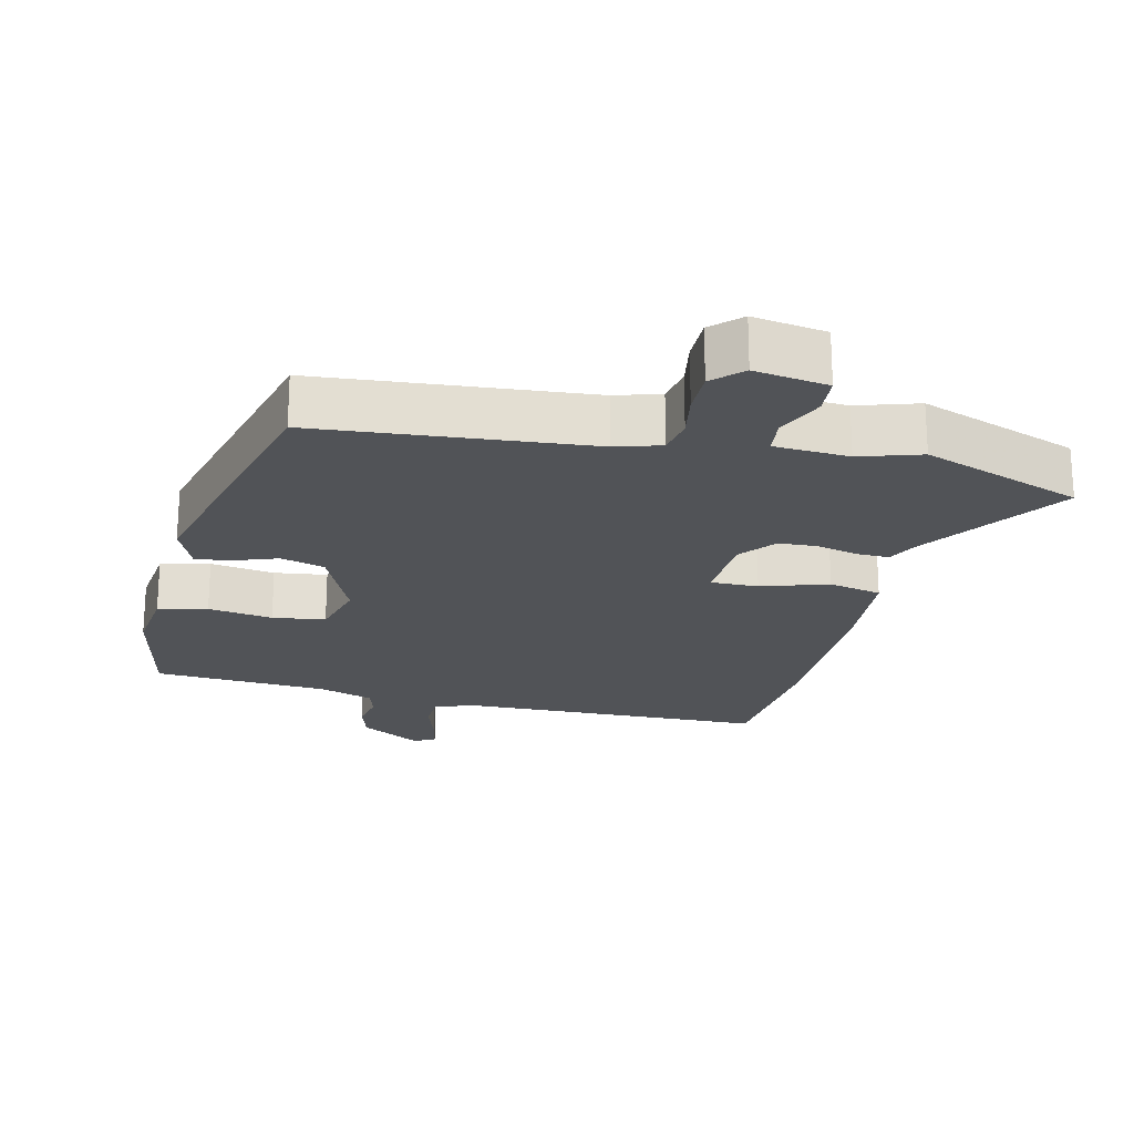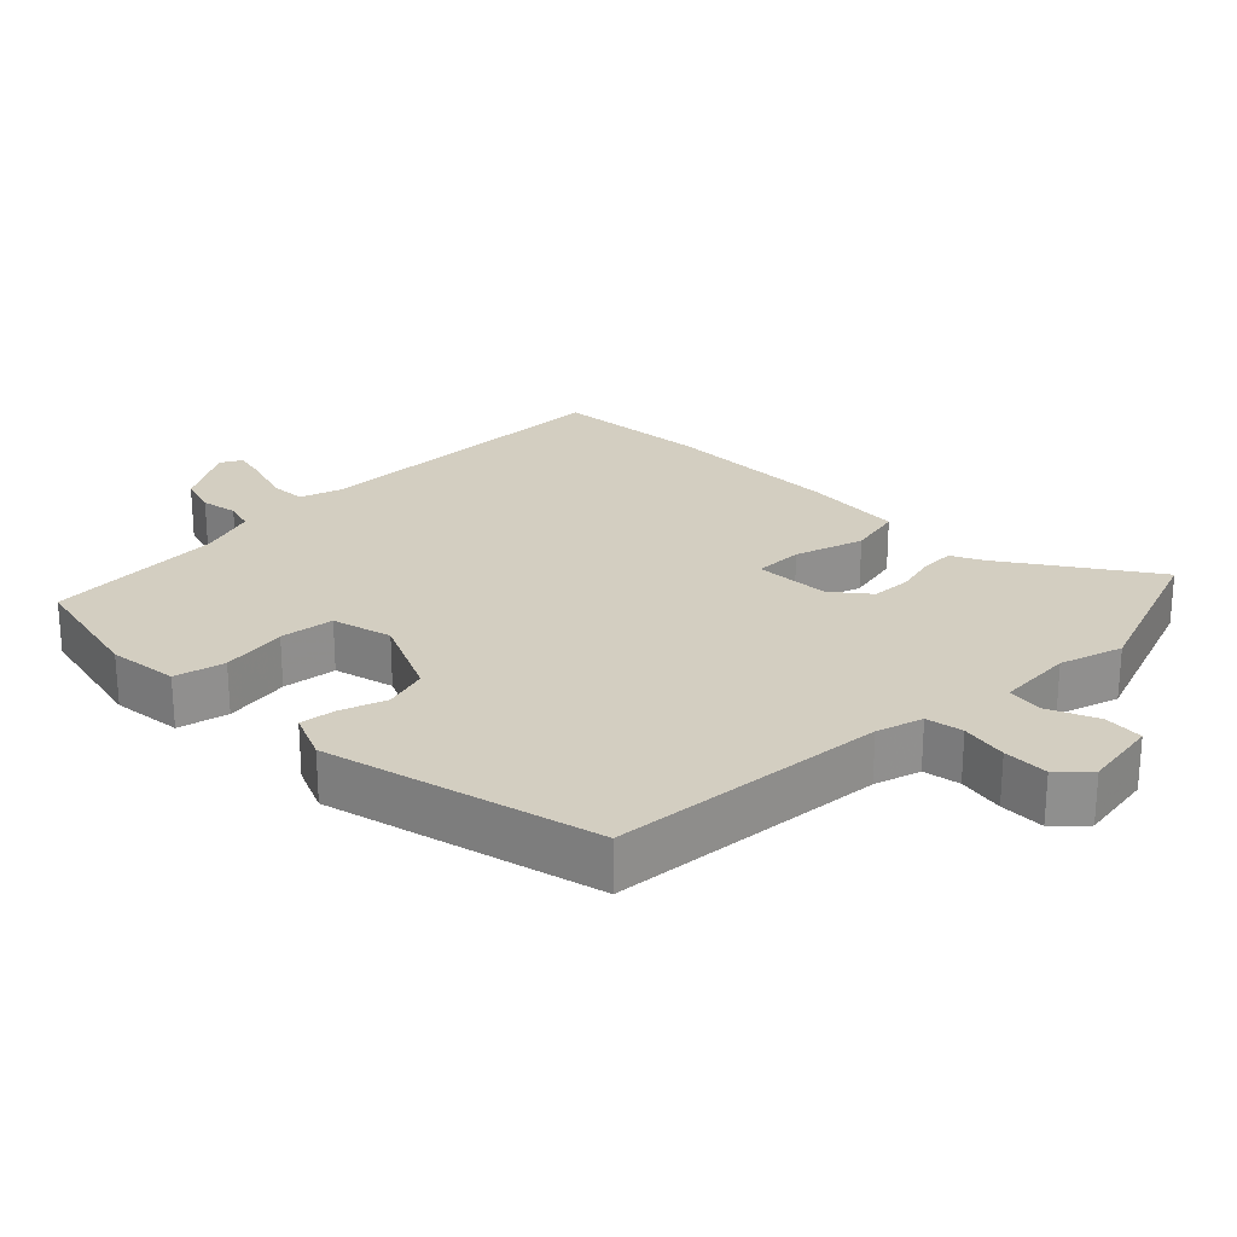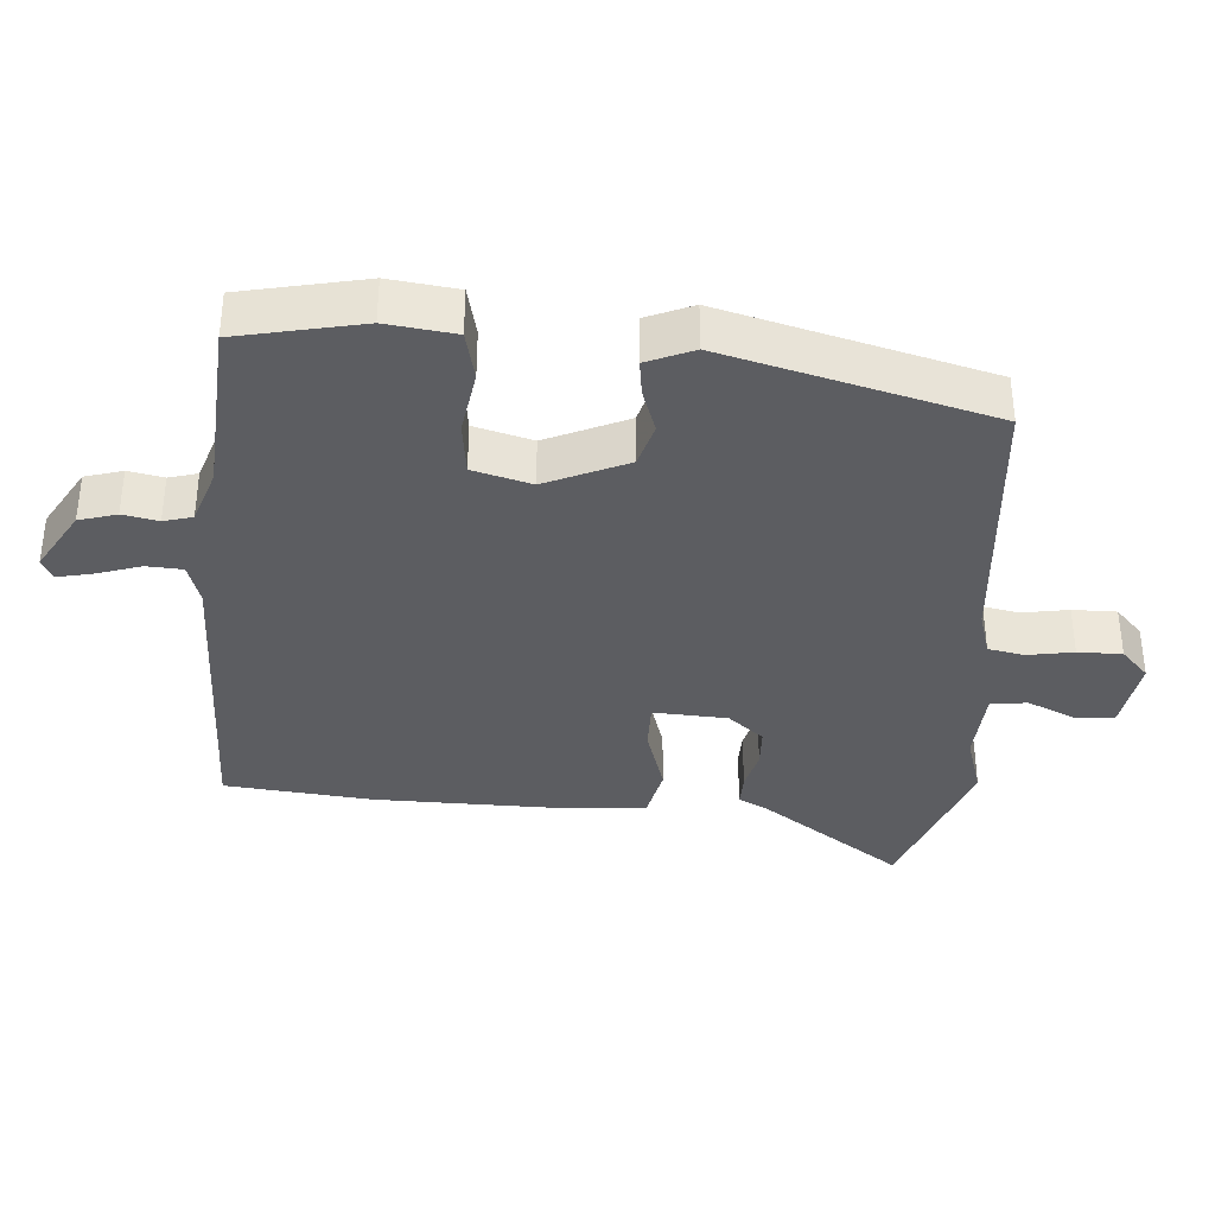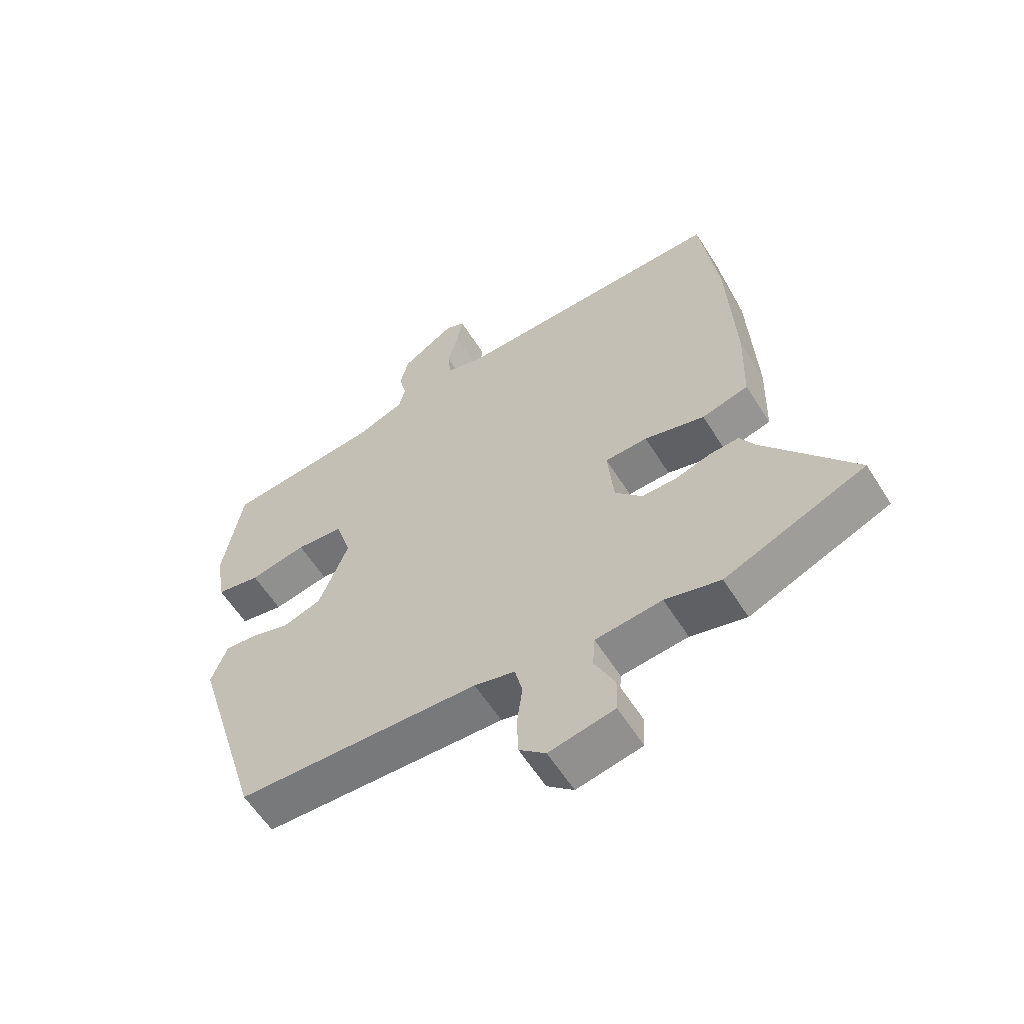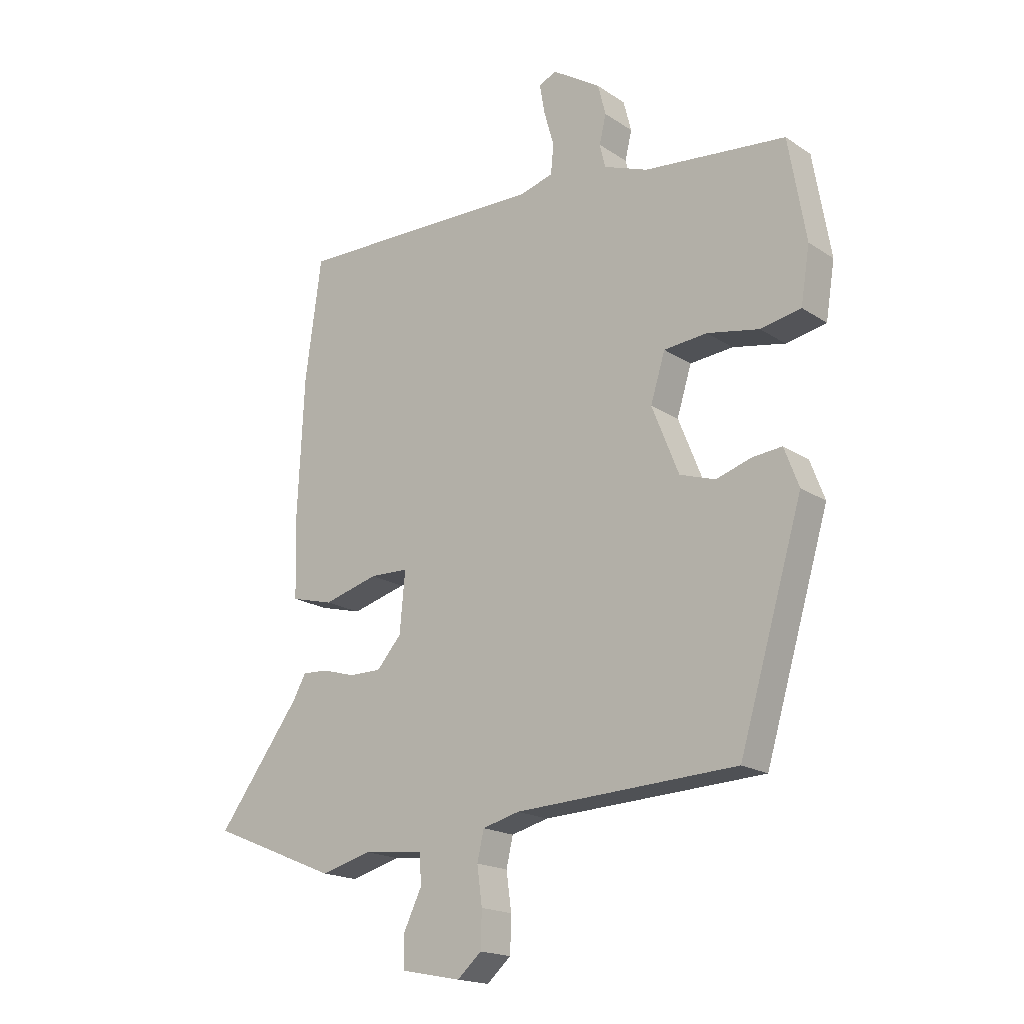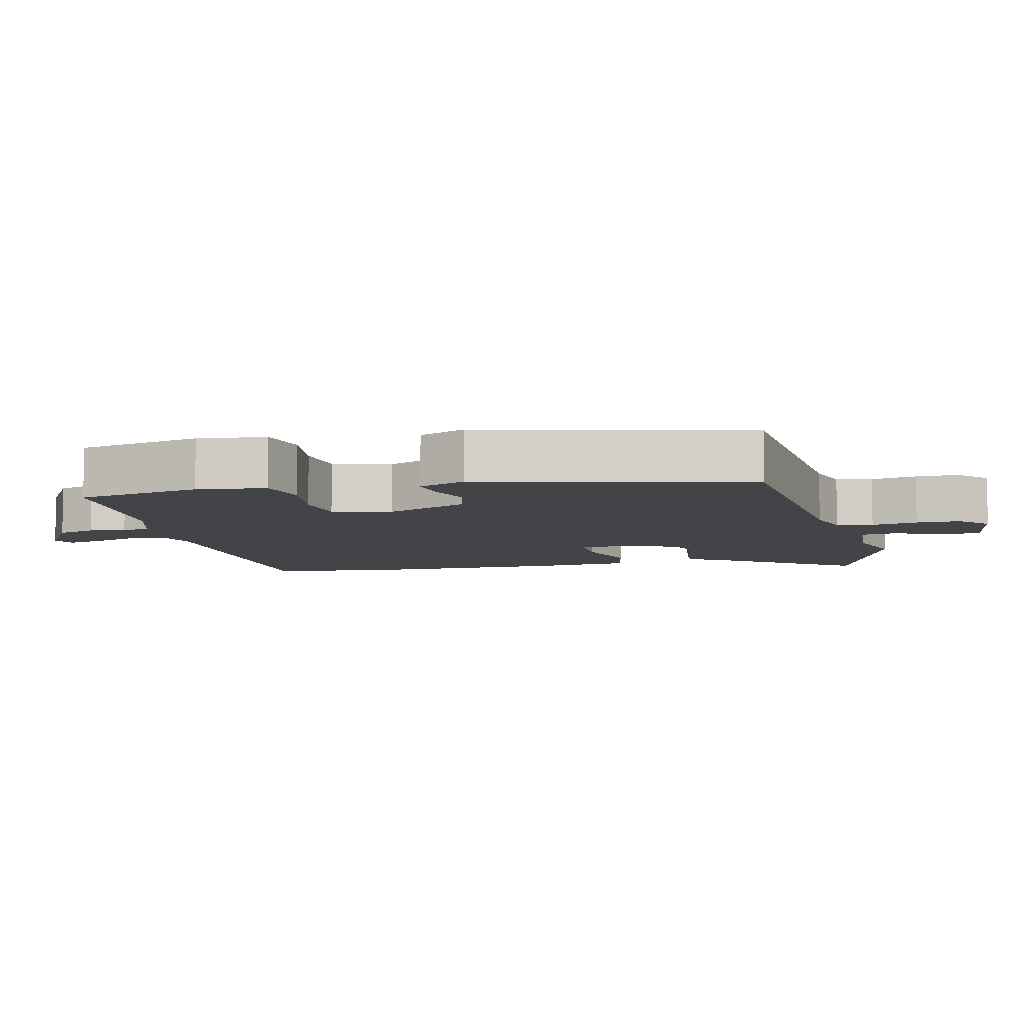
<metadata>
{"format":"obj","ext":"obj","renderer":"f3d","projection":"perspective","resolution":1024,"background":"white","views":[{"elev":-21.8,"azim":169.1,"up":"+Y"},{"elev":24.9,"azim":137.7,"up":"+Y"},{"elev":-36.6,"azim":87.9,"up":"+Y"},{"elev":-59.3,"azim":-148.0,"up":"+Z"},{"elev":-18.3,"azim":38.6,"up":"+Z"},{"elev":-7.8,"azim":105.6,"up":"+Y"}]}
</metadata>
<code>
v 0.453 0.07 0.482
v 0.484 0.07 0.301
v 0.468 0.07 0.202
v 0.396 0.07 0.188
v 0.303 0.07 0.206
v 0.226 0.07 0.199
v 0.2 0.07 0.115
v 0.248 0.07 -0.005
v 0.311 0.07 -0.026
v 0.375 0.07 -0.006
v 0.427 0.07 -0.001
v 0.453 0.07 -0.07
v 0.339 0.07 -0.452
v -0.056 0.07 -0.47
v -0.122 0.07 -0.487
v -0.134 0.07 -0.539
v -0.125 0.07 -0.606
v -0.127 0.07 -0.67
v -0.17 0.07 -0.708
v -0.276 0.07 -0.687
v -0.278 0.07 -0.63
v -0.245 0.07 -0.562
v -0.249 0.07 -0.509
v -0.357 0.07 -0.498
v -0.447 0.07 -0.522
v -0.675 0.07 -0.428
v -0.527 0.07 -0.23
v -0.503 0.07 -0.187
v -0.456 0.07 -0.19
v -0.398 0.07 -0.207
v -0.341 0.07 -0.207
v -0.297 0.07 -0.157
v -0.287 0.07 -0.05
v -0.356 0.07 -0.048
v -0.454 0.07 -0.075
v -0.53 0.07 -0.055
v -0.534 0.07 0.087
v -0.522 0.07 0.337
v -0.493 0.07 0.55
v -0.047 0.07 0.542
v 0.013 0.07 0.559
v 0.018 0.07 0.611
v 0 0.07 0.675
v -0.009 0.07 0.727
v 0.022 0.07 0.742
v 0.109 0.07 0.686
v 0.123 0.07 0.631
v 0.111 0.07 0.58
v 0.121 0.07 0.538
v 0.2 0.07 0.508
v 0.453 0 0.482
v 0.484 0 0.301
v 0.468 0 0.202
v 0.396 0 0.188
v 0.303 0 0.206
v 0.226 0 0.199
v 0.2 0 0.115
v 0.248 0 -0.005
v 0.311 0 -0.026
v 0.375 0 -0.006
v 0.427 0 -0.001
v 0.453 0 -0.07
v 0.339 0 -0.452
v -0.056 0 -0.47
v -0.122 0 -0.487
v -0.134 0 -0.539
v -0.125 0 -0.606
v -0.127 0 -0.67
v -0.17 0 -0.708
v -0.276 0 -0.687
v -0.278 0 -0.63
v -0.245 0 -0.562
v -0.249 0 -0.509
v -0.357 0 -0.498
v -0.447 0 -0.522
v -0.675 0 -0.428
v -0.527 0 -0.23
v -0.503 0 -0.187
v -0.456 0 -0.19
v -0.398 0 -0.207
v -0.341 0 -0.207
v -0.297 0 -0.157
v -0.287 0 -0.05
v -0.356 0 -0.048
v -0.454 0 -0.075
v -0.53 0 -0.055
v -0.534 0 0.087
v -0.522 0 0.337
v -0.493 0 0.55
v -0.047 0 0.542
v 0.013 0 0.559
v 0.018 0 0.611
v 0 0 0.675
v -0.009 0 0.727
v 0.022 0 0.742
v 0.109 0 0.686
v 0.123 0 0.631
v 0.111 0 0.58
v 0.121 0 0.538
v 0.2 0 0.508
f 45 46 47 48
f 45 48 49
f 42 43 44 45
f 42 45 49
f 41 42 49
f 40 41 49 50
f 38 39 40 50
f 34 35 36 37
f 33 34 37 38
f 27 28 29 30
f 27 30 31
f 24 25 26 27
f 23 24 27 31
f 19 20 21 22
f 19 22 23
f 16 17 18 19
f 16 19 23 31
f 11 12 13 14
f 9 10 11 14
f 8 9 14 15
f 7 8 15
f 6 7 15
f 2 3 4 5
f 2 5 6
f 1 2 6
f 33 38 50 1
f 15 16 31 32
f 6 15 32 33
f 1 6 33
f 98 97 96 95
f 99 98 95
f 95 94 93 92
f 99 95 92
f 99 92 91
f 100 99 91 90
f 100 90 89 88
f 87 86 85 84
f 88 87 84 83
f 80 79 78 77
f 81 80 77
f 77 76 75 74
f 81 77 74 73
f 72 71 70 69
f 73 72 69
f 69 68 67 66
f 81 73 69 66
f 64 63 62 61
f 64 61 60 59
f 65 64 59 58
f 65 58 57
f 65 57 56
f 55 54 53 52
f 56 55 52
f 56 52 51
f 51 100 88 83
f 82 81 66 65
f 83 82 65 56
f 83 56 51
f 1 51 52 2
f 2 52 53 3
f 3 53 54 4
f 4 54 55 5
f 5 55 56 6
f 6 56 57 7
f 7 57 58 8
f 8 58 59 9
f 9 59 60 10
f 10 60 61 11
f 11 61 62 12
f 12 62 63 13
f 13 63 64 14
f 14 64 65 15
f 15 65 66 16
f 16 66 67 17
f 17 67 68 18
f 18 68 69 19
f 19 69 70 20
f 20 70 71 21
f 21 71 72 22
f 22 72 73 23
f 23 73 74 24
f 24 74 75 25
f 25 75 76 26
f 26 76 77 27
f 27 77 78 28
f 28 78 79 29
f 29 79 80 30
f 30 80 81 31
f 31 81 82 32
f 32 82 83 33
f 33 83 84 34
f 34 84 85 35
f 35 85 86 36
f 36 86 87 37
f 37 87 88 38
f 38 88 89 39
f 39 89 90 40
f 40 90 91 41
f 41 91 92 42
f 42 92 93 43
f 43 93 94 44
f 44 94 95 45
f 45 95 96 46
f 46 96 97 47
f 47 97 98 48
f 48 98 99 49
f 49 99 100 50
f 50 100 51 1

</code>
